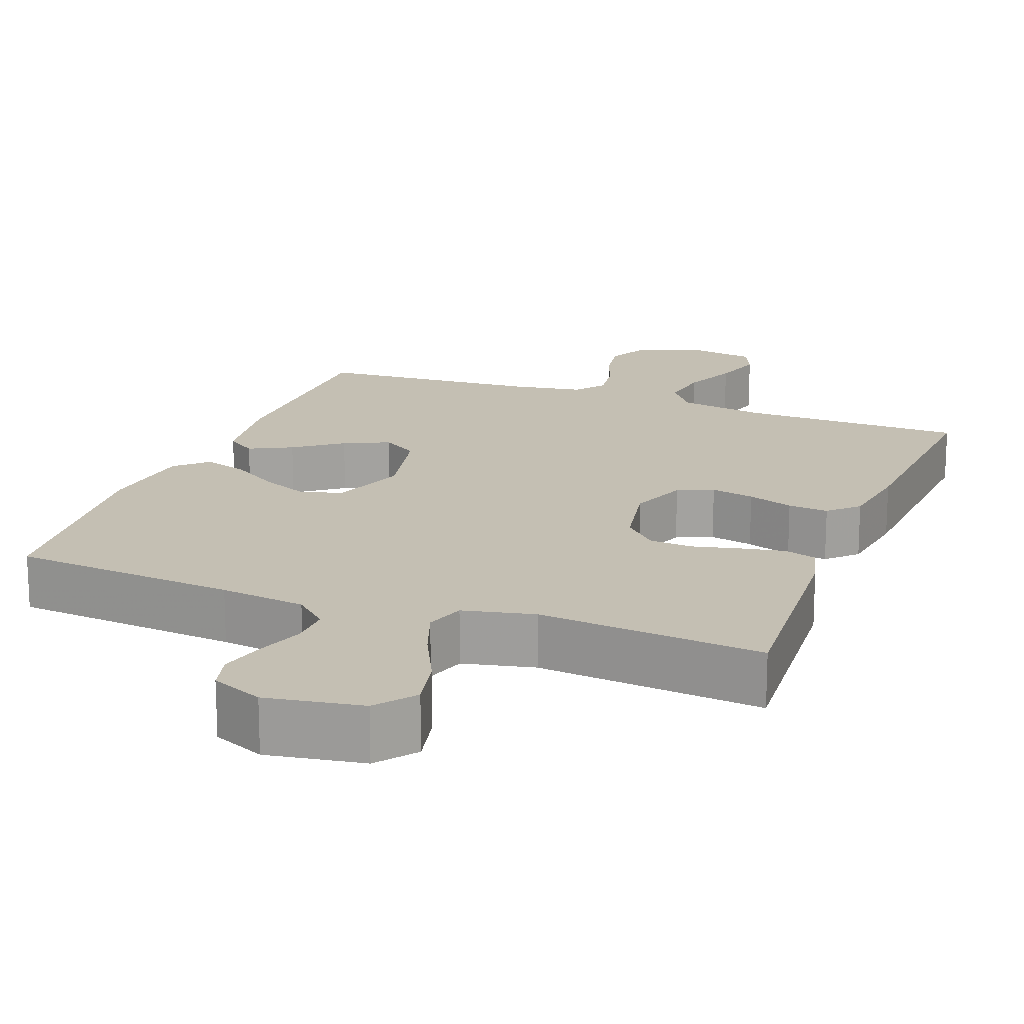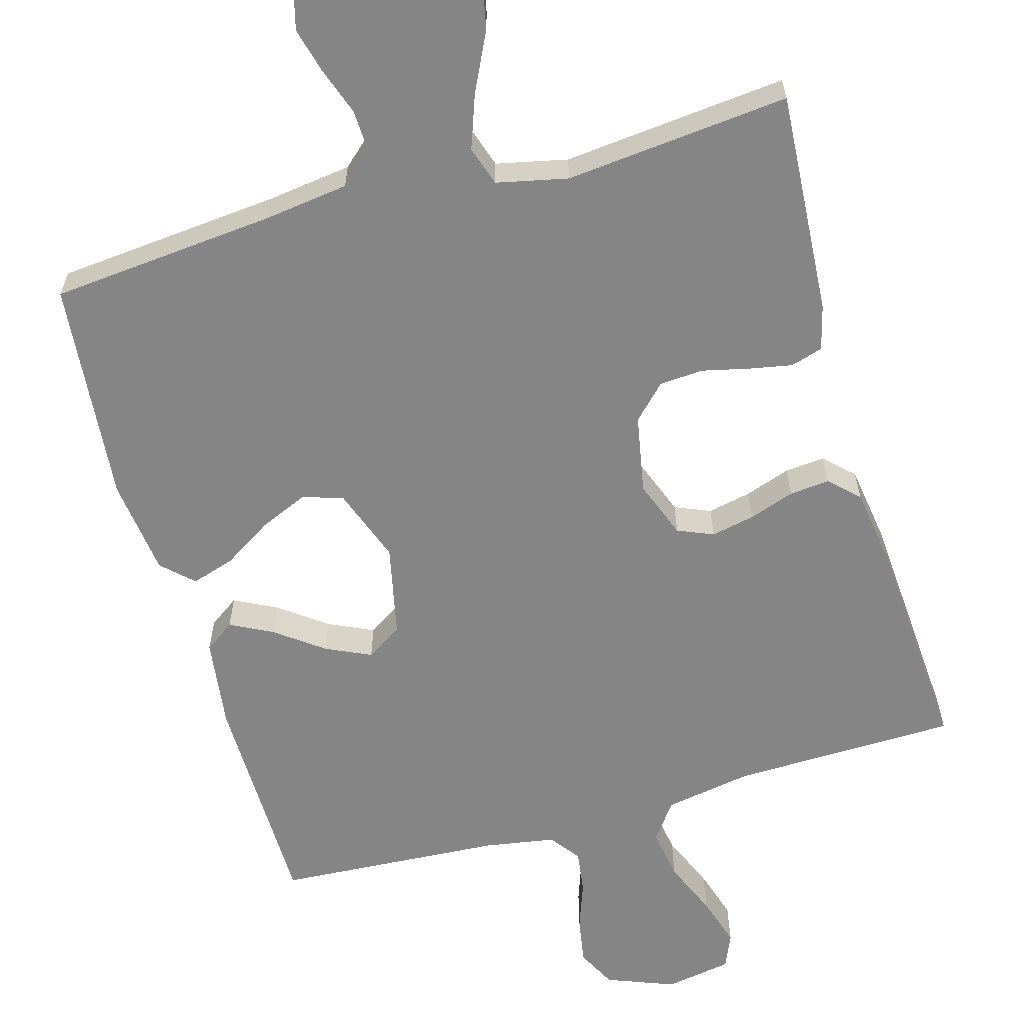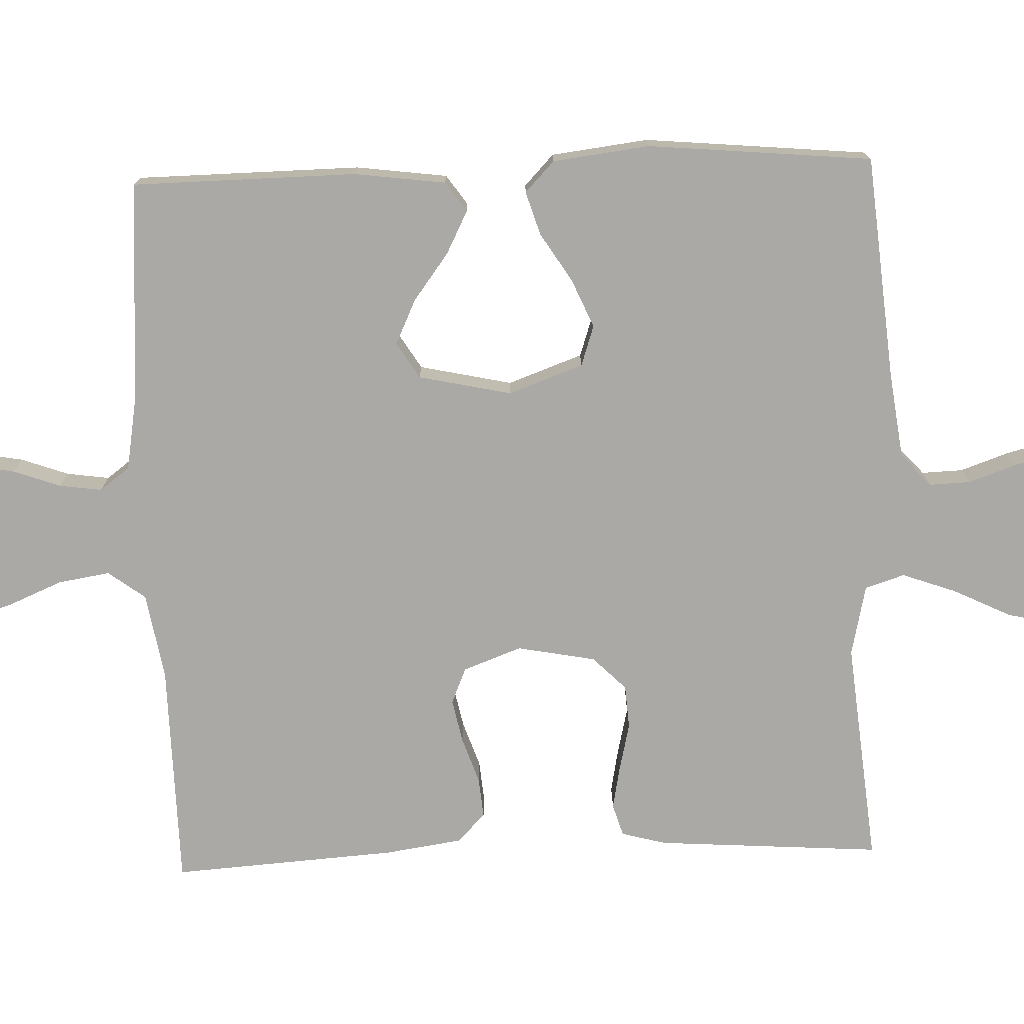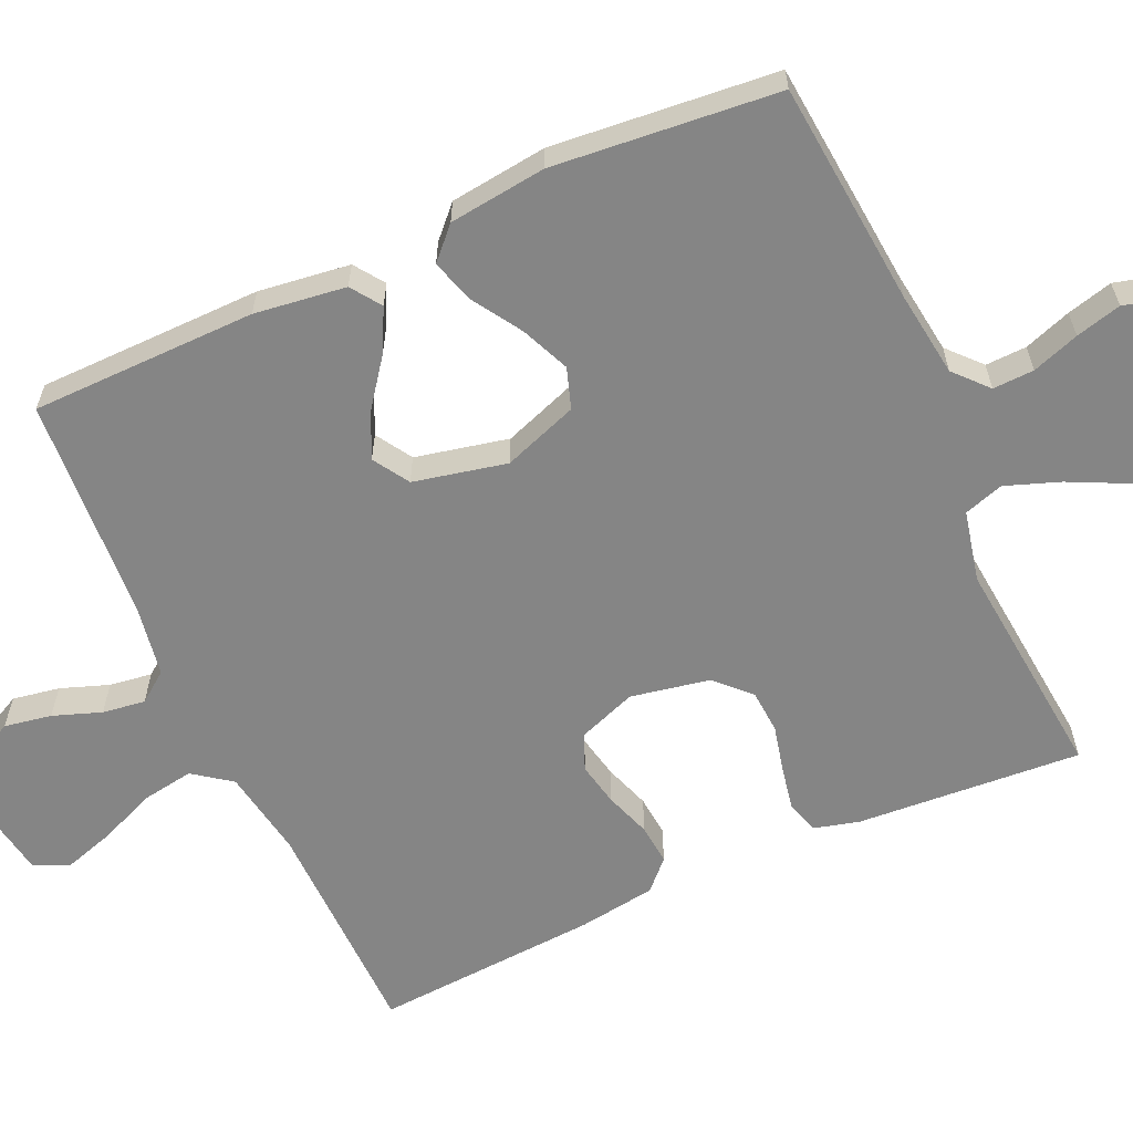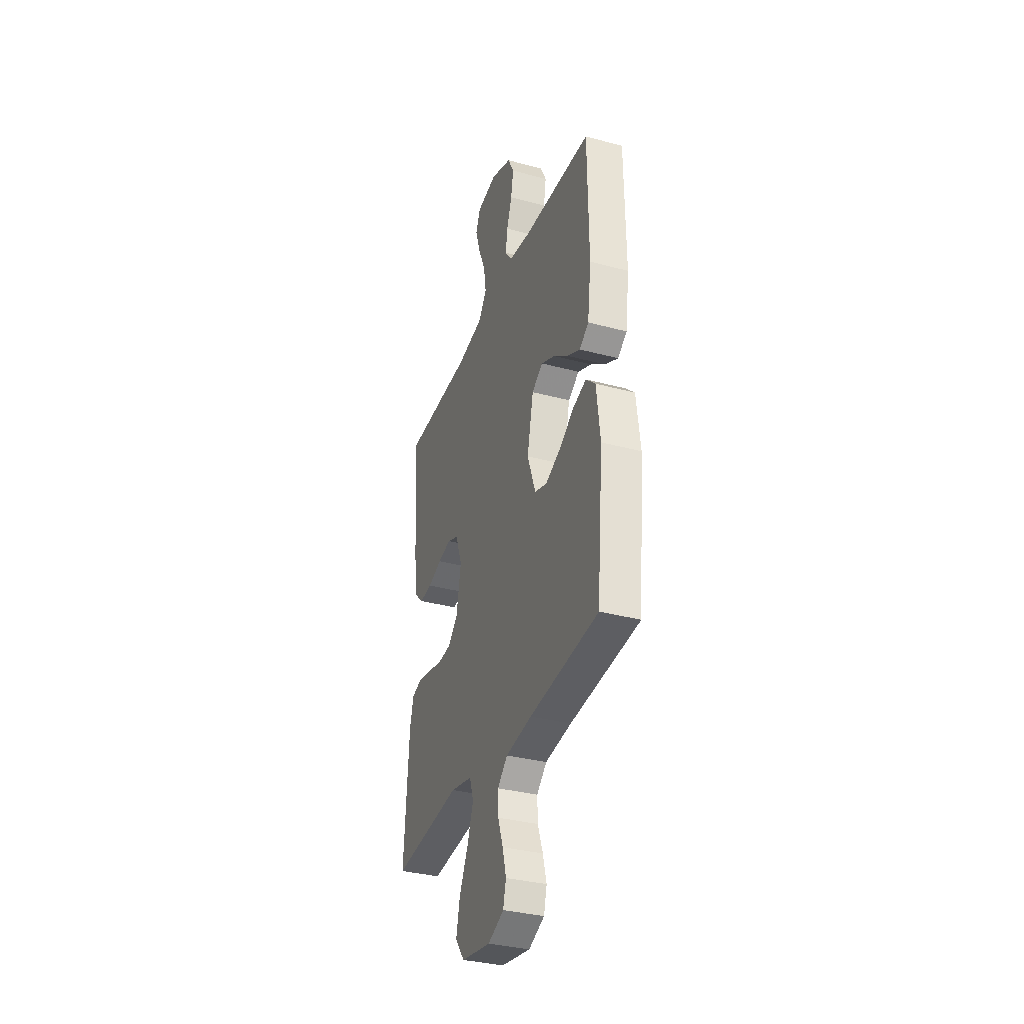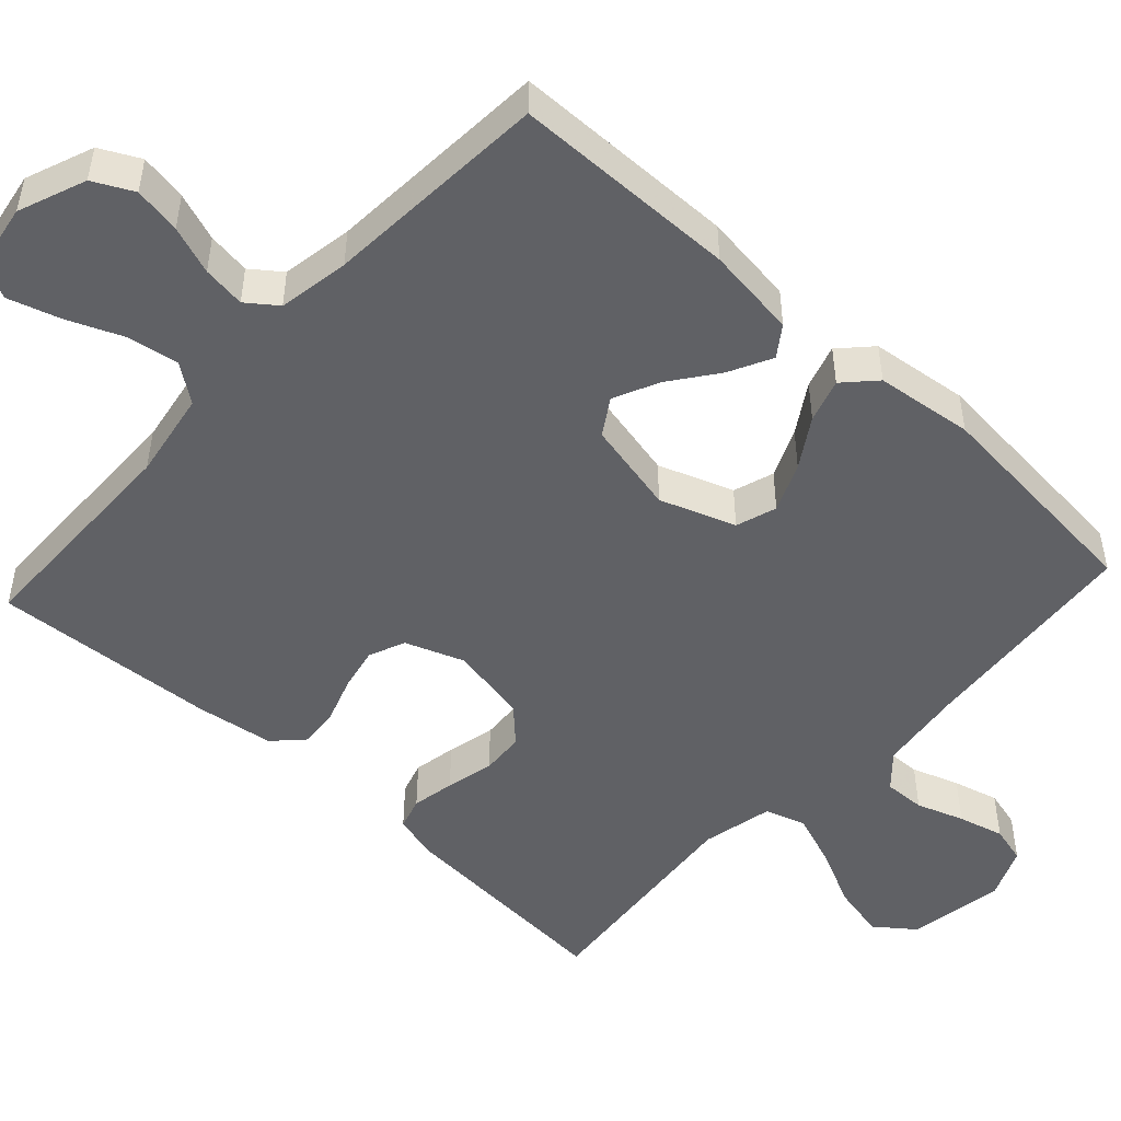
<metadata>
{"format":"obj","ext":"obj","renderer":"f3d","projection":"perspective","resolution":1024,"background":"white","views":[{"elev":17.8,"azim":-159.2,"up":"+Y"},{"elev":-61.9,"azim":-164.0,"up":"+Y"},{"elev":-75.4,"azim":92.0,"up":"+Y"},{"elev":-61.7,"azim":114.3,"up":"+Y"},{"elev":-34.3,"azim":70.1,"up":"+Z"},{"elev":-49.6,"azim":47.4,"up":"+Y"}]}
</metadata>
<code>
v -0.5 0.07 0.5
v -0.2 0.07 0.505
v -0.083 0.07 0.525
v -0.046 0.07 0.575
v -0.057 0.07 0.644
v -0.088 0.07 0.718
v -0.109 0.07 0.786
v -0.089 0.07 0.833
v 0 0.07 0.848
v 0.09 0.07 0.813
v 0.117 0.07 0.76
v 0.106 0.07 0.697
v 0.083 0.07 0.633
v 0.075 0.07 0.576
v 0.105 0.07 0.536
v 0.2 0.07 0.52
v 0.5 0.07 0.5
v 0.504 0.07 0.2
v 0.488 0.07 0.078
v 0.448 0.07 0.05
v 0.391 0.07 0.079
v 0.328 0.07 0.126
v 0.268 0.07 0.154
v 0.22 0.07 0.124
v 0.193 0.07 0
v 0.229 0.07 -0.1
v 0.283 0.07 -0.118
v 0.348 0.07 -0.09
v 0.413 0.07 -0.049
v 0.471 0.07 -0.031
v 0.512 0.07 -0.07
v 0.528 0.07 -0.2
v 0.5 0.07 -0.5
v 0.2 0.07 -0.527
v 0.086 0.07 -0.542
v 0.042 0.07 -0.582
v 0.044 0.07 -0.637
v 0.066 0.07 -0.7
v 0.082 0.07 -0.761
v 0.069 0.07 -0.811
v 0 0.07 -0.841
v -0.128 0.07 -0.82
v -0.168 0.07 -0.768
v -0.152 0.07 -0.695
v -0.114 0.07 -0.617
v -0.088 0.07 -0.545
v -0.105 0.07 -0.492
v -0.2 0.07 -0.471
v -0.5 0.07 -0.5
v -0.479 0.07 -0.2
v -0.463 0.07 -0.14
v -0.42 0.07 -0.127
v -0.363 0.07 -0.138
v -0.299 0.07 -0.153
v -0.241 0.07 -0.149
v -0.197 0.07 -0.105
v -0.177 0.07 0
v -0.206 0.07 0.078
v -0.254 0.07 0.098
v -0.312 0.07 0.086
v -0.373 0.07 0.065
v -0.427 0.07 0.06
v -0.465 0.07 0.097
v -0.48 0.07 0.2
v -0.5 0 0.5
v -0.2 0 0.505
v -0.083 0 0.525
v -0.046 0 0.575
v -0.057 0 0.644
v -0.088 0 0.718
v -0.109 0 0.786
v -0.089 0 0.833
v 0 0 0.848
v 0.09 0 0.813
v 0.117 0 0.76
v 0.106 0 0.697
v 0.083 0 0.633
v 0.075 0 0.576
v 0.105 0 0.536
v 0.2 0 0.52
v 0.5 0 0.5
v 0.504 0 0.2
v 0.488 0 0.078
v 0.448 0 0.05
v 0.391 0 0.079
v 0.328 0 0.126
v 0.268 0 0.154
v 0.22 0 0.124
v 0.193 0 0
v 0.229 0 -0.1
v 0.283 0 -0.118
v 0.348 0 -0.09
v 0.413 0 -0.049
v 0.471 0 -0.031
v 0.512 0 -0.07
v 0.528 0 -0.2
v 0.5 0 -0.5
v 0.2 0 -0.527
v 0.086 0 -0.542
v 0.042 0 -0.582
v 0.044 0 -0.637
v 0.066 0 -0.7
v 0.082 0 -0.761
v 0.069 0 -0.811
v 0 0 -0.841
v -0.128 0 -0.82
v -0.168 0 -0.768
v -0.152 0 -0.695
v -0.114 0 -0.617
v -0.088 0 -0.545
v -0.105 0 -0.492
v -0.2 0 -0.471
v -0.5 0 -0.5
v -0.479 0 -0.2
v -0.463 0 -0.14
v -0.42 0 -0.127
v -0.363 0 -0.138
v -0.299 0 -0.153
v -0.241 0 -0.149
v -0.197 0 -0.105
v -0.177 0 0
v -0.206 0 0.078
v -0.254 0 0.098
v -0.312 0 0.086
v -0.373 0 0.065
v -0.427 0 0.06
v -0.465 0 0.097
v -0.48 0 0.2
f 64 1 2
f 63 64 2
f 62 63 2
f 61 62 2
f 60 61 2
f 59 60 2 3
f 58 59 3 4
f 57 58 4
f 56 57 4
f 52 53 54
f 51 52 54
f 50 51 54
f 49 50 54
f 48 49 54
f 47 48 54 55
f 43 44 45
f 42 43 45
f 41 42 45
f 40 41 45
f 39 40 45
f 38 39 45
f 37 38 45
f 36 37 45 46
f 35 36 46 47
f 32 33 34
f 31 32 34
f 30 31 34
f 29 30 34
f 28 29 34
f 34 35 47
f 28 34 47
f 27 28 47
f 20 21 22
f 19 20 22
f 18 19 22
f 17 18 22
f 16 17 22
f 15 16 22 23
f 14 15 23 24
f 11 12 13
f 10 11 13
f 9 10 13
f 8 9 13
f 7 8 13
f 6 7 13
f 5 6 13
f 4 5 13 14
f 14 24 25
f 4 14 25
f 56 4 25
f 47 55 56
f 27 47 56
f 26 27 56
f 25 26 56
f 66 65 128
f 66 128 127
f 66 127 126
f 66 126 125
f 66 125 124
f 67 66 124 123
f 68 67 123 122
f 68 122 121
f 68 121 120
f 118 117 116
f 118 116 115
f 118 115 114
f 118 114 113
f 118 113 112
f 119 118 112 111
f 109 108 107
f 109 107 106
f 109 106 105
f 109 105 104
f 109 104 103
f 109 103 102
f 109 102 101
f 110 109 101 100
f 111 110 100 99
f 98 97 96
f 98 96 95
f 98 95 94
f 98 94 93
f 98 93 92
f 111 99 98
f 111 98 92
f 111 92 91
f 86 85 84
f 86 84 83
f 86 83 82
f 86 82 81
f 86 81 80
f 87 86 80 79
f 88 87 79 78
f 77 76 75
f 77 75 74
f 77 74 73
f 77 73 72
f 77 72 71
f 77 71 70
f 77 70 69
f 78 77 69 68
f 89 88 78
f 89 78 68
f 89 68 120
f 120 119 111
f 120 111 91
f 120 91 90
f 120 90 89
f 1 65 66 2
f 2 66 67 3
f 3 67 68 4
f 4 68 69 5
f 5 69 70 6
f 6 70 71 7
f 7 71 72 8
f 8 72 73 9
f 9 73 74 10
f 10 74 75 11
f 11 75 76 12
f 12 76 77 13
f 13 77 78 14
f 14 78 79 15
f 15 79 80 16
f 16 80 81 17
f 17 81 82 18
f 18 82 83 19
f 19 83 84 20
f 20 84 85 21
f 21 85 86 22
f 22 86 87 23
f 23 87 88 24
f 24 88 89 25
f 25 89 90 26
f 26 90 91 27
f 27 91 92 28
f 28 92 93 29
f 29 93 94 30
f 30 94 95 31
f 31 95 96 32
f 32 96 97 33
f 33 97 98 34
f 34 98 99 35
f 35 99 100 36
f 36 100 101 37
f 37 101 102 38
f 38 102 103 39
f 39 103 104 40
f 40 104 105 41
f 41 105 106 42
f 42 106 107 43
f 43 107 108 44
f 44 108 109 45
f 45 109 110 46
f 46 110 111 47
f 47 111 112 48
f 48 112 113 49
f 49 113 114 50
f 50 114 115 51
f 51 115 116 52
f 52 116 117 53
f 53 117 118 54
f 54 118 119 55
f 55 119 120 56
f 56 120 121 57
f 57 121 122 58
f 58 122 123 59
f 59 123 124 60
f 60 124 125 61
f 61 125 126 62
f 62 126 127 63
f 63 127 128 64
f 64 128 65 1

</code>
